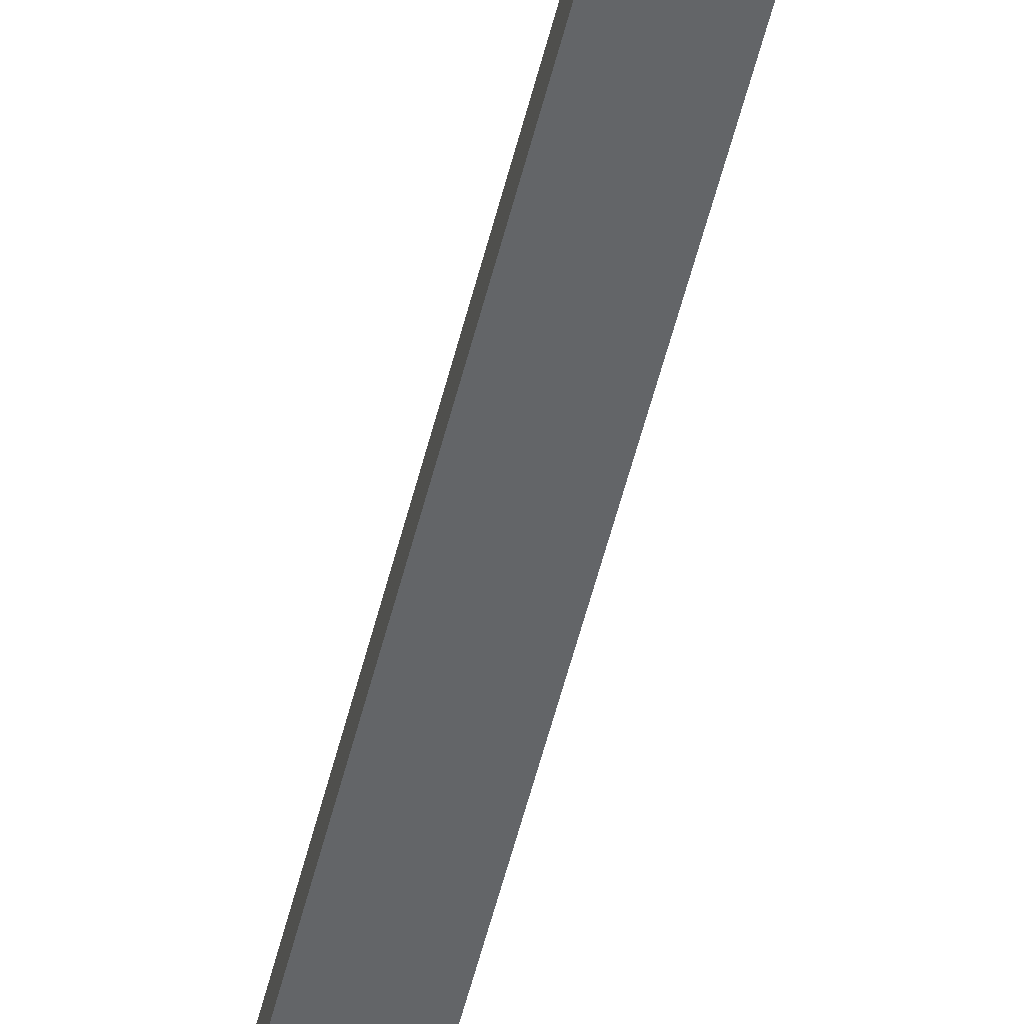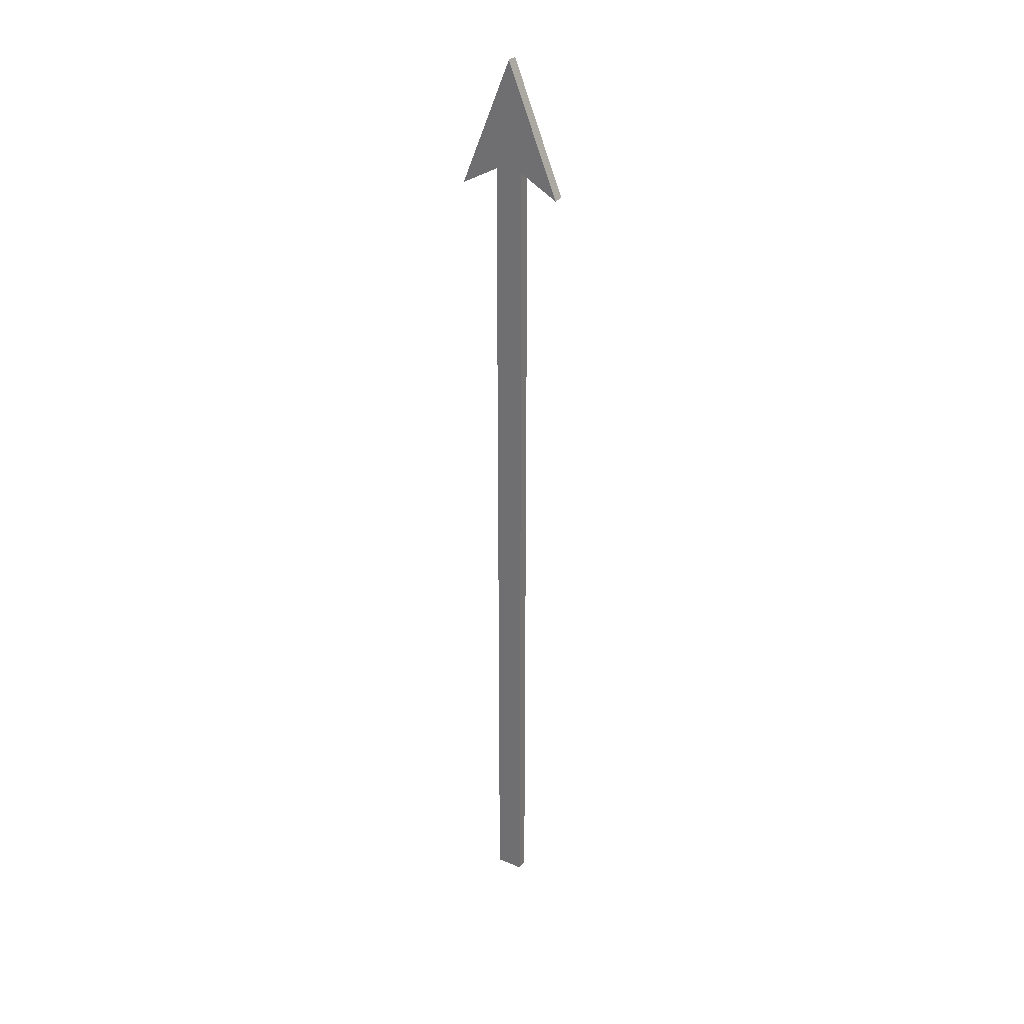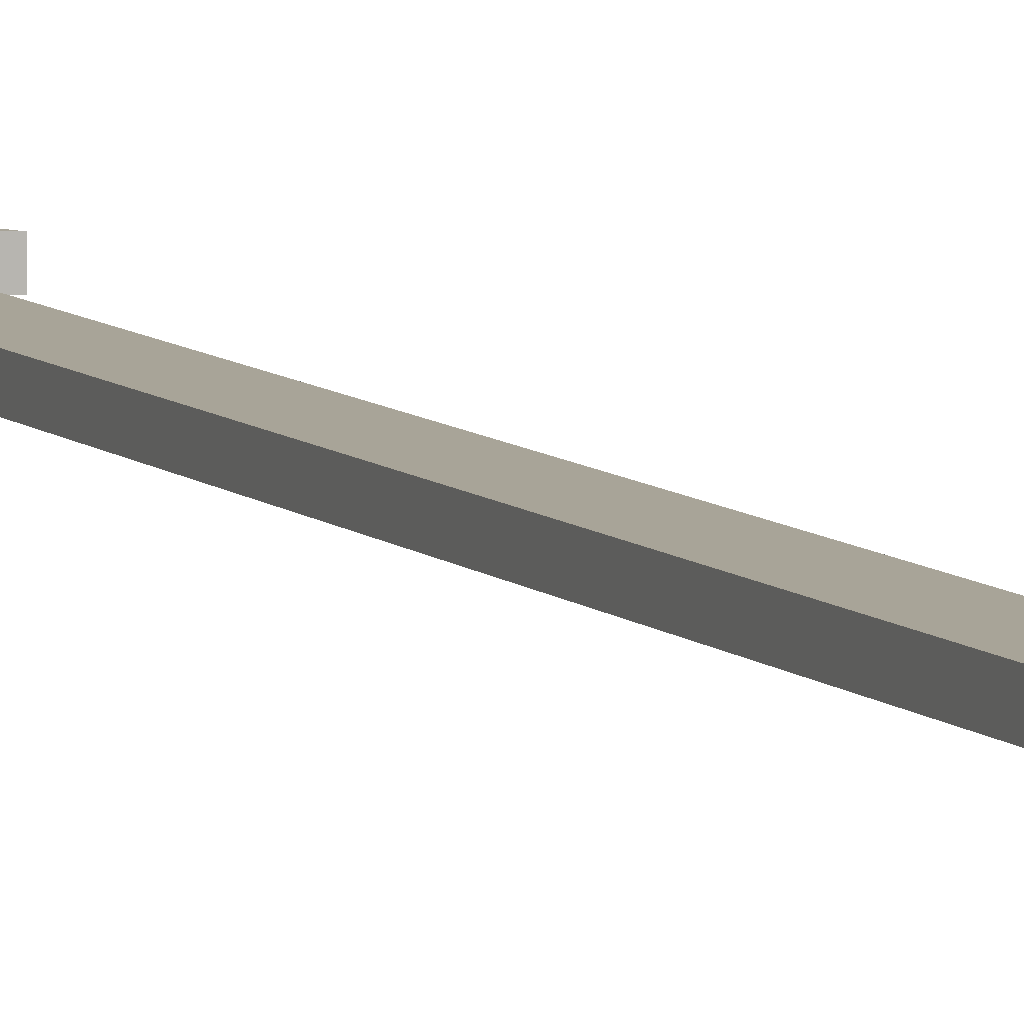
<metadata>
{"format":"obj","ext":"obj","renderer":"f3d","projection":"perspective","resolution":1024,"background":"white","views":[{"elev":-51.4,"azim":-13.3,"up":"+Y"},{"elev":30.6,"azim":31.0,"up":"+Z"},{"elev":7.0,"azim":158.5,"up":"+Y"}]}
</metadata>
<code>
o Cube
v -0.1608 0.01279 0.1481
v -0.109 0.01279 0.1481
v -0.109 -0.007935 0.1481
v -0.1608 -0.007935 0.1481
v -0.1608 0.01279 0.7698
v -0.109 0.01279 0.7698
v -0.1608 -0.007935 0.7698
v -0.109 -0.007935 0.7698
v -0.1349 0.01279 0.7698
v -0.1349 -0.007935 0.7698
v -0.03891 -0.007935 0.731
v -0.03891 0.01279 0.731
v -0.2309 0.01279 0.731
v -0.2309 -0.007935 0.731
v -0.1349 0.01279 0.9698
v -0.1349 -0.007935 0.9698
v -0.109 0.01279 0.1481
v -0.109 -0.007935 0.1481
v -0.1607 0.01279 -0.8519
v -0.1089 0.01279 -0.8519
v -0.1607 -0.007935 -0.8519
v -0.1089 -0.007935 -0.8519
g Cube_Cube_Material
f 6 8 3
f 8 16 7
f 11 12 15
f 6 12 11
f 14 13 15
f 14 7 5
f 4 7 5
f 6 1 5
f 2 3 18
f 19 21 4
f 20 22 21
f 18 22 20
f 4 21 18
f 2 6 3
f 7 4 3
f 16 14 7
f 8 11 16
f 7 3 8
f 16 11 15
f 8 6 11
f 16 14 15
f 13 14 5
f 1 4 5
f 15 12 6
f 6 2 17
f 17 20 19
f 5 13 15
f 17 19 1
f 6 5 15
f 1 6 17
f 17 2 18
f 1 19 4
f 19 20 21
f 17 18 20
f 18 3 4
f 21 22 18

</code>
